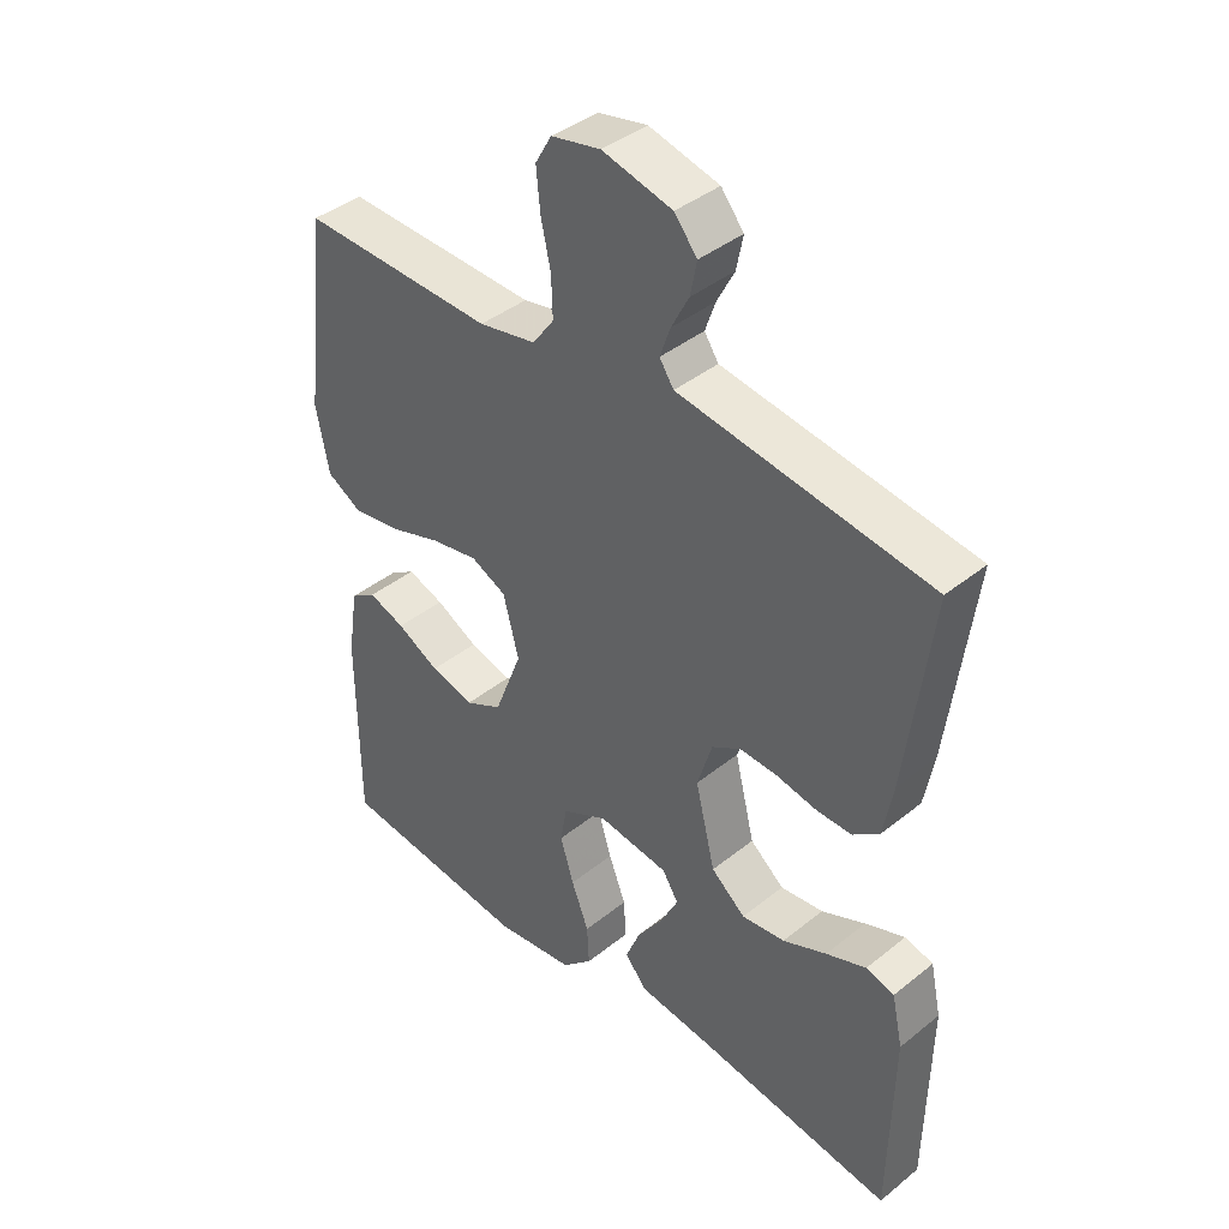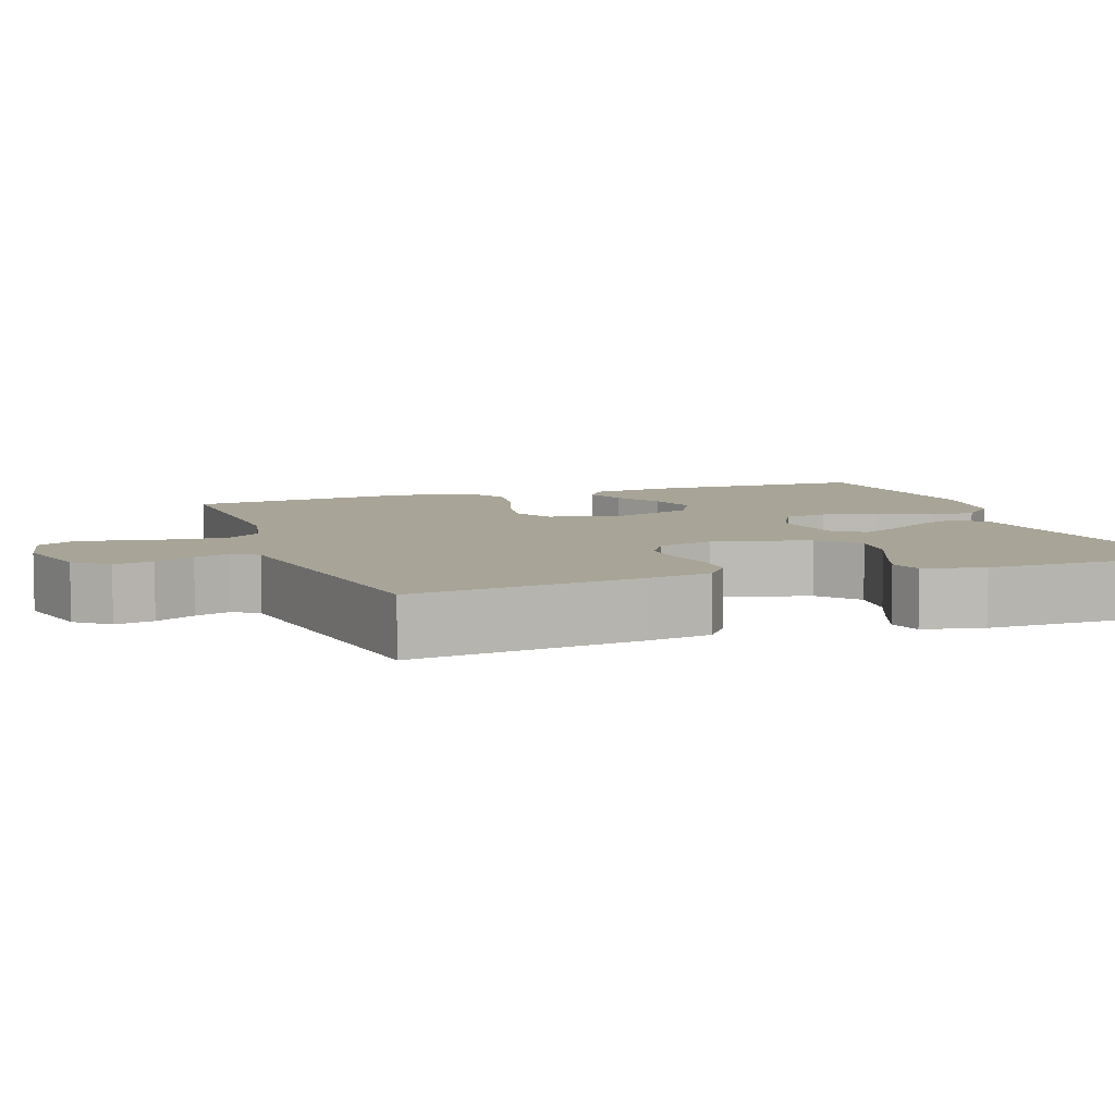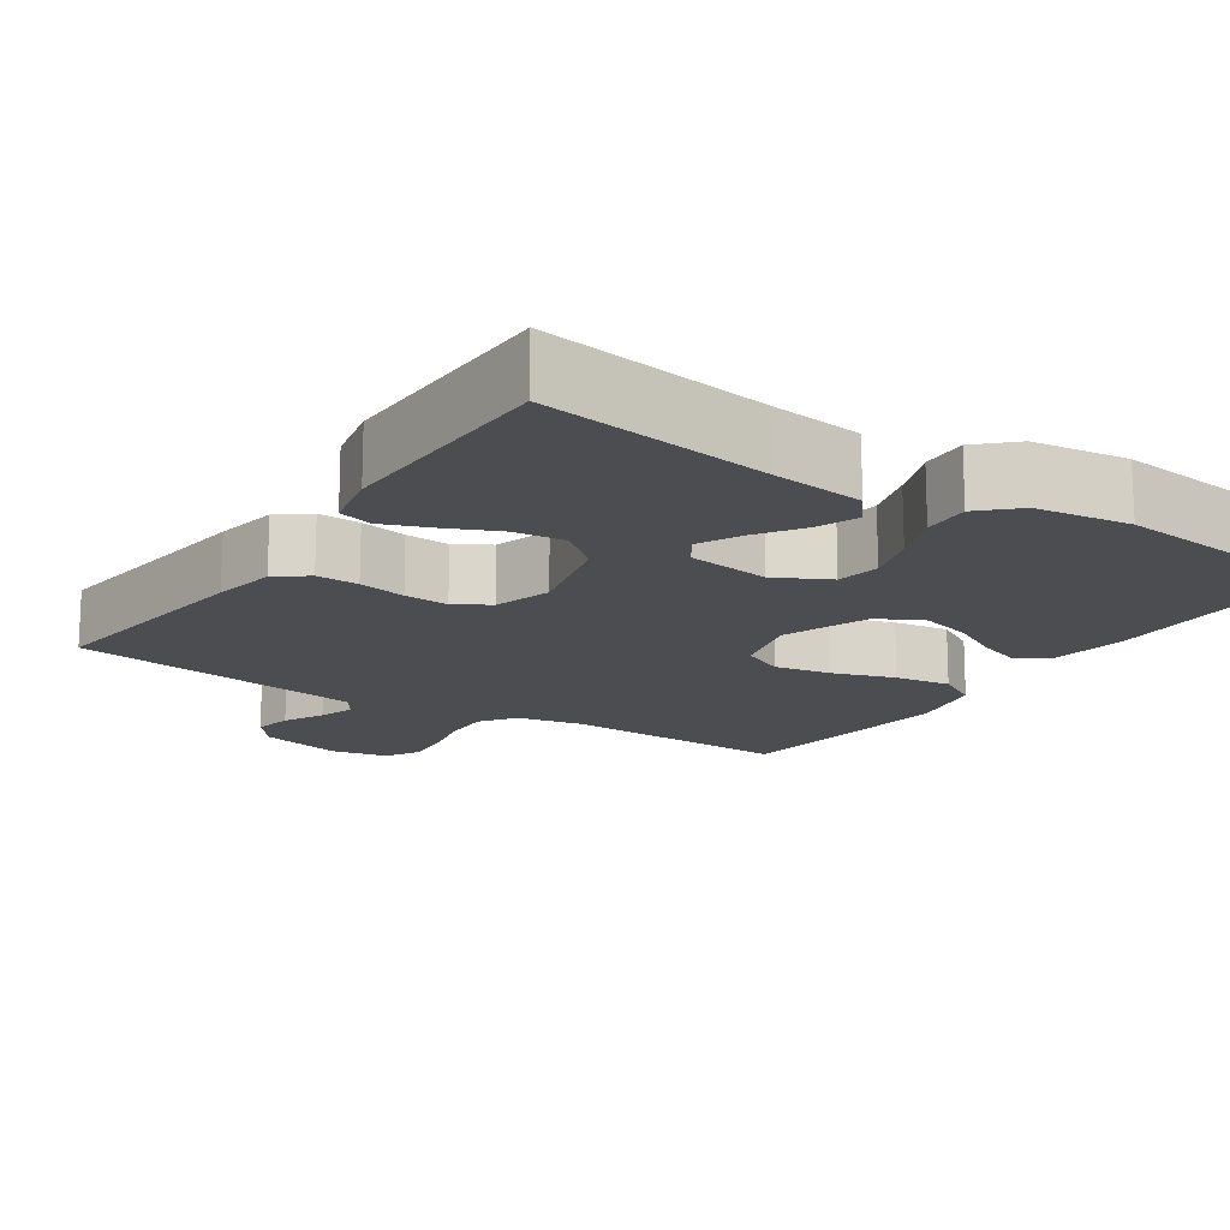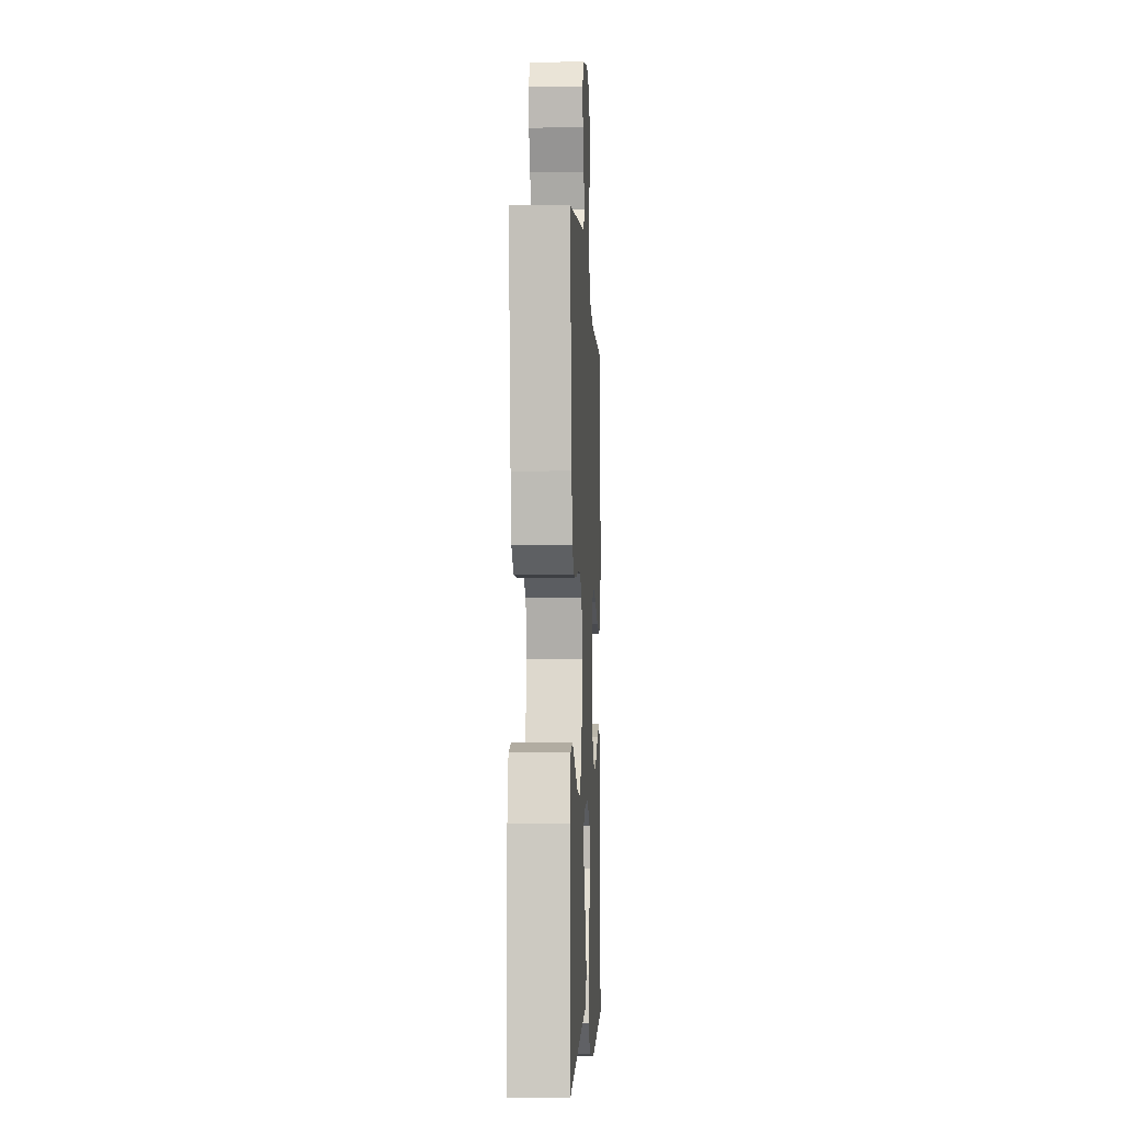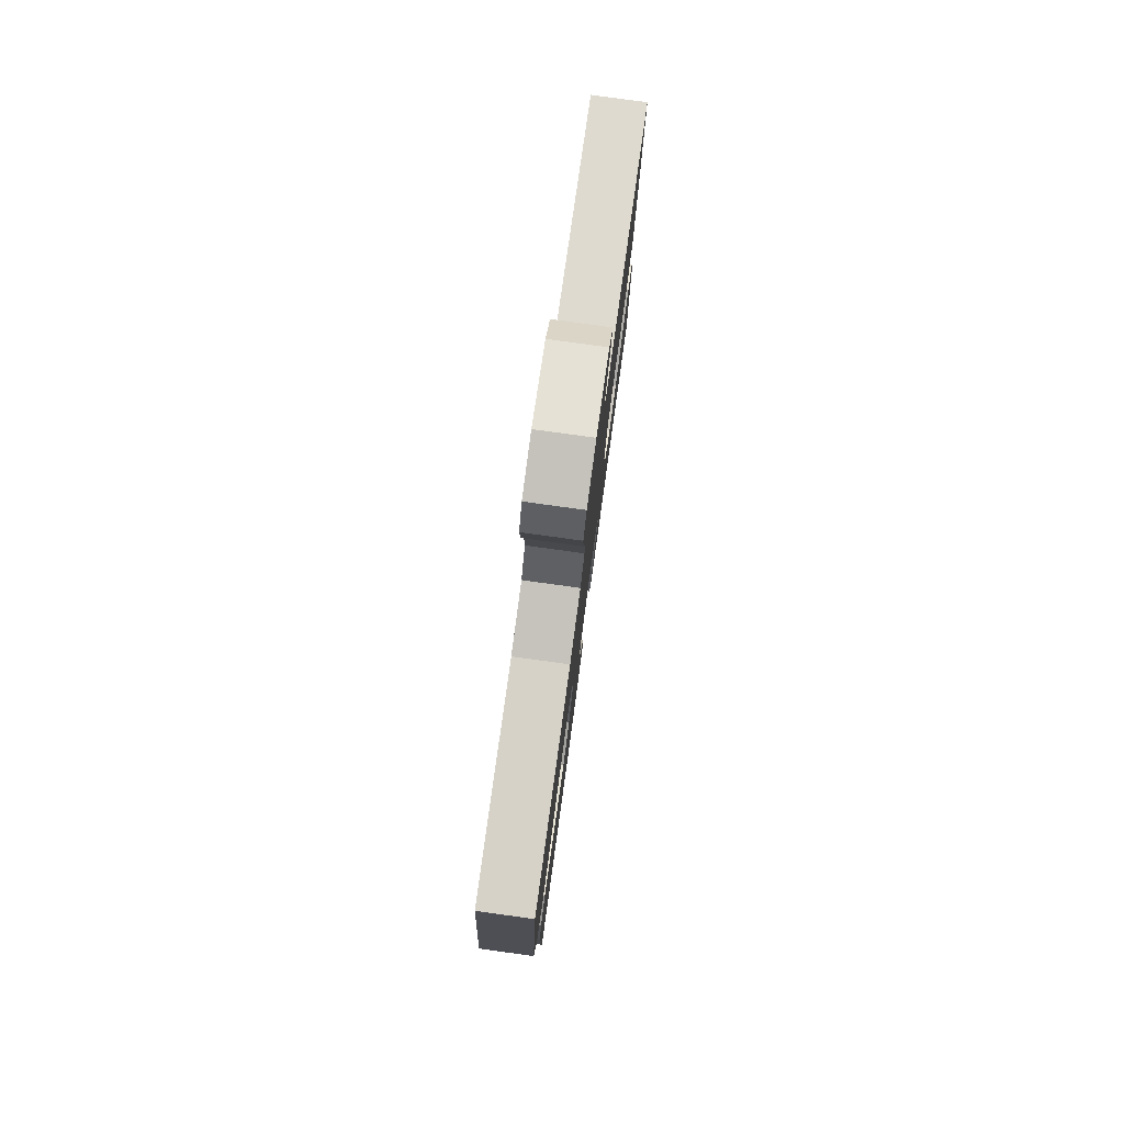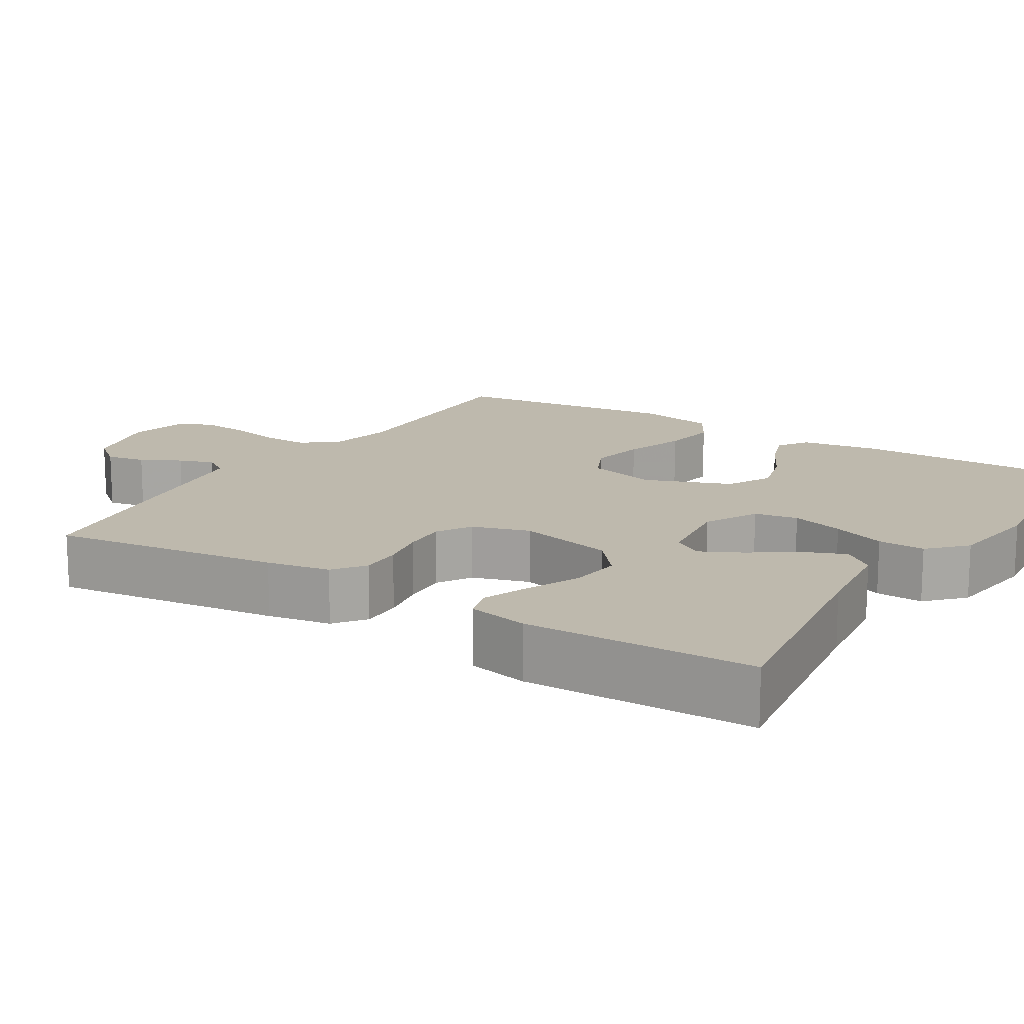
<metadata>
{"format":"obj","ext":"obj","renderer":"f3d","projection":"perspective","resolution":1024,"background":"white","views":[{"elev":40.6,"azim":45.5,"up":"+Z"},{"elev":7.0,"azim":70.5,"up":"+Y"},{"elev":-15.9,"azim":146.4,"up":"+Y"},{"elev":-5.0,"azim":92.8,"up":"+Z"},{"elev":79.5,"azim":-82.2,"up":"+Z"},{"elev":15.1,"azim":121.9,"up":"+Y"}]}
</metadata>
<code>
v 0.5 0.07 -0.5
v 0.2 0.07 -0.456
v 0.077 0.07 -0.441
v 0.044 0.07 -0.4
v 0.066 0.07 -0.345
v 0.107 0.07 -0.285
v 0.134 0.07 -0.231
v 0.109 0.07 -0.192
v 0 0.07 -0.177
v -0.07 0.07 -0.213
v -0.08 0.07 -0.27
v -0.059 0.07 -0.339
v -0.032 0.07 -0.409
v -0.029 0.07 -0.471
v -0.076 0.07 -0.516
v -0.2 0.07 -0.533
v -0.5 0.07 -0.5
v -0.501 0.07 -0.2
v -0.485 0.07 -0.095
v -0.445 0.07 -0.069
v -0.388 0.07 -0.089
v -0.322 0.07 -0.124
v -0.255 0.07 -0.142
v -0.197 0.07 -0.112
v -0.154 0.07 0
v -0.178 0.07 0.093
v -0.233 0.07 0.119
v -0.307 0.07 0.105
v -0.388 0.07 0.078
v -0.461 0.07 0.067
v -0.515 0.07 0.098
v -0.535 0.07 0.2
v -0.5 0.07 0.5
v -0.2 0.07 0.491
v -0.111 0.07 0.509
v -0.078 0.07 0.555
v -0.08 0.07 0.618
v -0.095 0.07 0.686
v -0.101 0.07 0.749
v -0.076 0.07 0.793
v 0 0.07 0.809
v 0.108 0.07 0.782
v 0.143 0.07 0.739
v 0.133 0.07 0.688
v 0.106 0.07 0.636
v 0.09 0.07 0.59
v 0.112 0.07 0.557
v 0.2 0.07 0.544
v 0.5 0.07 0.5
v 0.462 0.07 0.2
v 0.447 0.07 0.117
v 0.406 0.07 0.086
v 0.351 0.07 0.087
v 0.289 0.07 0.099
v 0.231 0.07 0.102
v 0.186 0.07 0.075
v 0.163 0.07 0
v 0.194 0.07 -0.127
v 0.247 0.07 -0.171
v 0.314 0.07 -0.163
v 0.382 0.07 -0.133
v 0.444 0.07 -0.109
v 0.488 0.07 -0.121
v 0.505 0.07 -0.2
v 0.5 0 -0.5
v 0.2 0 -0.456
v 0.077 0 -0.441
v 0.044 0 -0.4
v 0.066 0 -0.345
v 0.107 0 -0.285
v 0.134 0 -0.231
v 0.109 0 -0.192
v 0 0 -0.177
v -0.07 0 -0.213
v -0.08 0 -0.27
v -0.059 0 -0.339
v -0.032 0 -0.409
v -0.029 0 -0.471
v -0.076 0 -0.516
v -0.2 0 -0.533
v -0.5 0 -0.5
v -0.501 0 -0.2
v -0.485 0 -0.095
v -0.445 0 -0.069
v -0.388 0 -0.089
v -0.322 0 -0.124
v -0.255 0 -0.142
v -0.197 0 -0.112
v -0.154 0 0
v -0.178 0 0.093
v -0.233 0 0.119
v -0.307 0 0.105
v -0.388 0 0.078
v -0.461 0 0.067
v -0.515 0 0.098
v -0.535 0 0.2
v -0.5 0 0.5
v -0.2 0 0.491
v -0.111 0 0.509
v -0.078 0 0.555
v -0.08 0 0.618
v -0.095 0 0.686
v -0.101 0 0.749
v -0.076 0 0.793
v 0 0 0.809
v 0.108 0 0.782
v 0.143 0 0.739
v 0.133 0 0.688
v 0.106 0 0.636
v 0.09 0 0.59
v 0.112 0 0.557
v 0.2 0 0.544
v 0.5 0 0.5
v 0.462 0 0.2
v 0.447 0 0.117
v 0.406 0 0.086
v 0.351 0 0.087
v 0.289 0 0.099
v 0.231 0 0.102
v 0.186 0 0.075
v 0.163 0 0
v 0.194 0 -0.127
v 0.247 0 -0.171
v 0.314 0 -0.163
v 0.382 0 -0.133
v 0.444 0 -0.109
v 0.488 0 -0.121
v 0.505 0 -0.2
f 63 64 1 2
f 60 61 62 63
f 60 63 2 3
f 59 60 3 4
f 58 59 4
f 51 52 53 54
f 51 54 55
f 48 49 50 51
f 47 48 51 55
f 46 47 55 56
f 42 43 44 45
f 42 45 46
f 41 42 46
f 37 38 39 40
f 36 37 40 41
f 31 32 33 34
f 31 34 35
f 28 29 30 31
f 27 28 31 35
f 26 27 35 36
f 19 20 21 22
f 19 22 23
f 18 19 23
f 17 18 23
f 16 17 23 24
f 12 13 14 15
f 11 12 15 16
f 10 11 16 24
f 4 5 6
f 58 4 6
f 58 6 7
f 57 58 7 8
f 41 46 56 57
f 41 57 8 9
f 25 26 36 41
f 25 41 9 10
f 10 24 25
f 66 65 128 127
f 127 126 125 124
f 67 66 127 124
f 68 67 124 123
f 68 123 122
f 118 117 116 115
f 119 118 115
f 115 114 113 112
f 119 115 112 111
f 120 119 111 110
f 109 108 107 106
f 110 109 106
f 110 106 105
f 104 103 102 101
f 105 104 101 100
f 98 97 96 95
f 99 98 95
f 95 94 93 92
f 99 95 92 91
f 100 99 91 90
f 86 85 84 83
f 87 86 83
f 87 83 82
f 87 82 81
f 88 87 81 80
f 79 78 77 76
f 80 79 76 75
f 88 80 75 74
f 70 69 68
f 70 68 122
f 71 70 122
f 72 71 122 121
f 121 120 110 105
f 73 72 121 105
f 105 100 90 89
f 74 73 105 89
f 89 88 74
f 1 65 66 2
f 2 66 67 3
f 3 67 68 4
f 4 68 69 5
f 5 69 70 6
f 6 70 71 7
f 7 71 72 8
f 8 72 73 9
f 9 73 74 10
f 10 74 75 11
f 11 75 76 12
f 12 76 77 13
f 13 77 78 14
f 14 78 79 15
f 15 79 80 16
f 16 80 81 17
f 17 81 82 18
f 18 82 83 19
f 19 83 84 20
f 20 84 85 21
f 21 85 86 22
f 22 86 87 23
f 23 87 88 24
f 24 88 89 25
f 25 89 90 26
f 26 90 91 27
f 27 91 92 28
f 28 92 93 29
f 29 93 94 30
f 30 94 95 31
f 31 95 96 32
f 32 96 97 33
f 33 97 98 34
f 34 98 99 35
f 35 99 100 36
f 36 100 101 37
f 37 101 102 38
f 38 102 103 39
f 39 103 104 40
f 40 104 105 41
f 41 105 106 42
f 42 106 107 43
f 43 107 108 44
f 44 108 109 45
f 45 109 110 46
f 46 110 111 47
f 47 111 112 48
f 48 112 113 49
f 49 113 114 50
f 50 114 115 51
f 51 115 116 52
f 52 116 117 53
f 53 117 118 54
f 54 118 119 55
f 55 119 120 56
f 56 120 121 57
f 57 121 122 58
f 58 122 123 59
f 59 123 124 60
f 60 124 125 61
f 61 125 126 62
f 62 126 127 63
f 63 127 128 64
f 64 128 65 1

</code>
